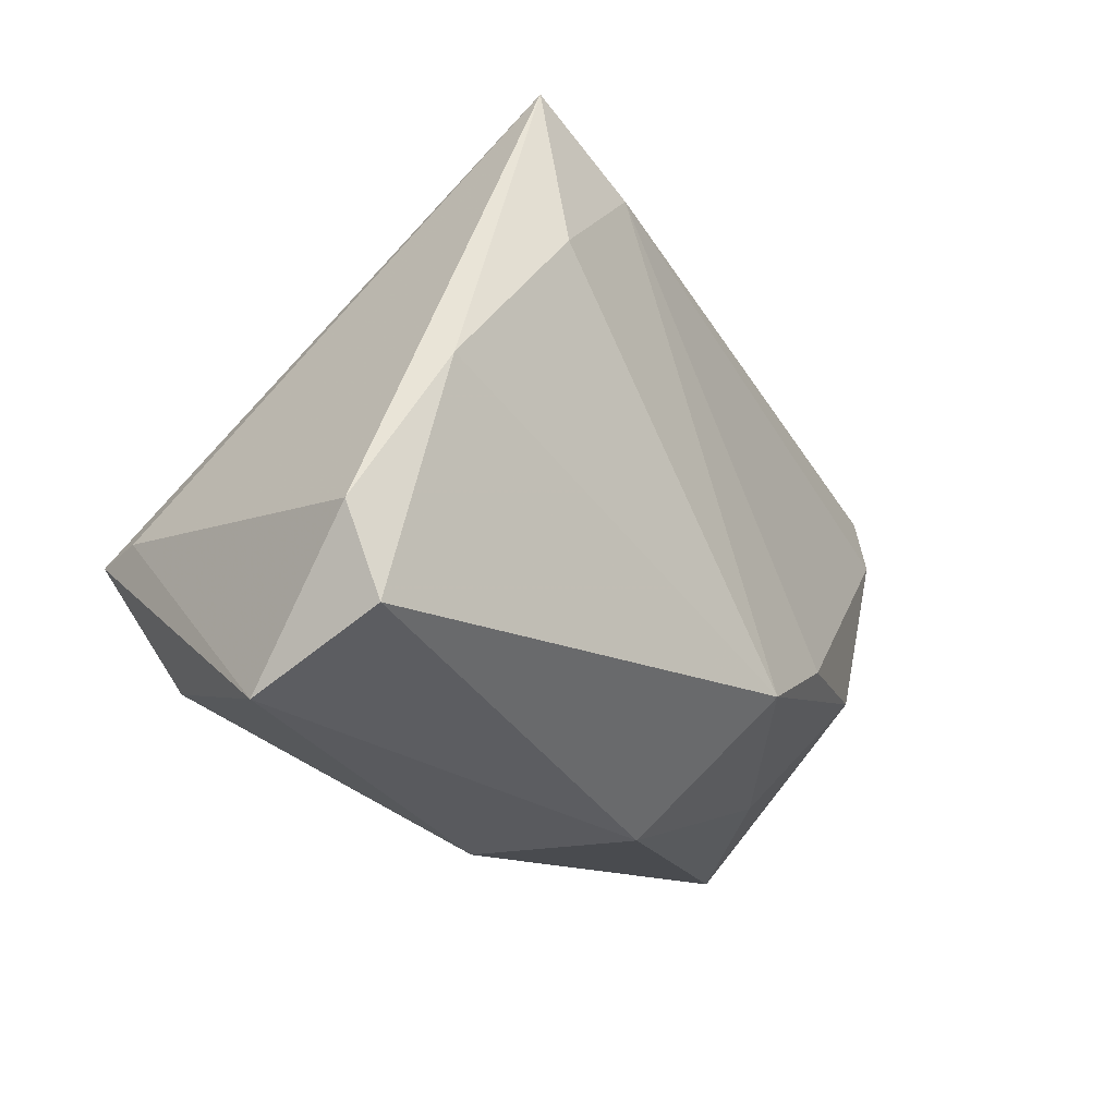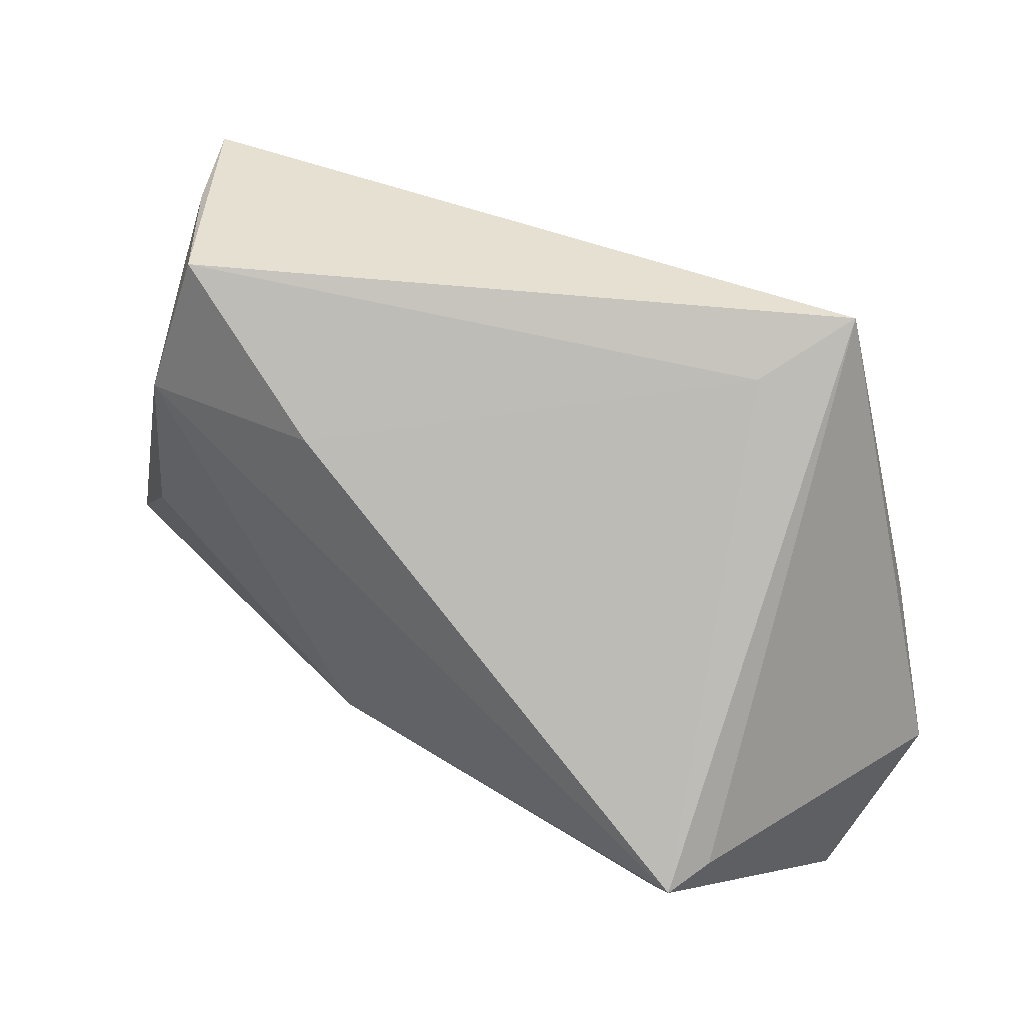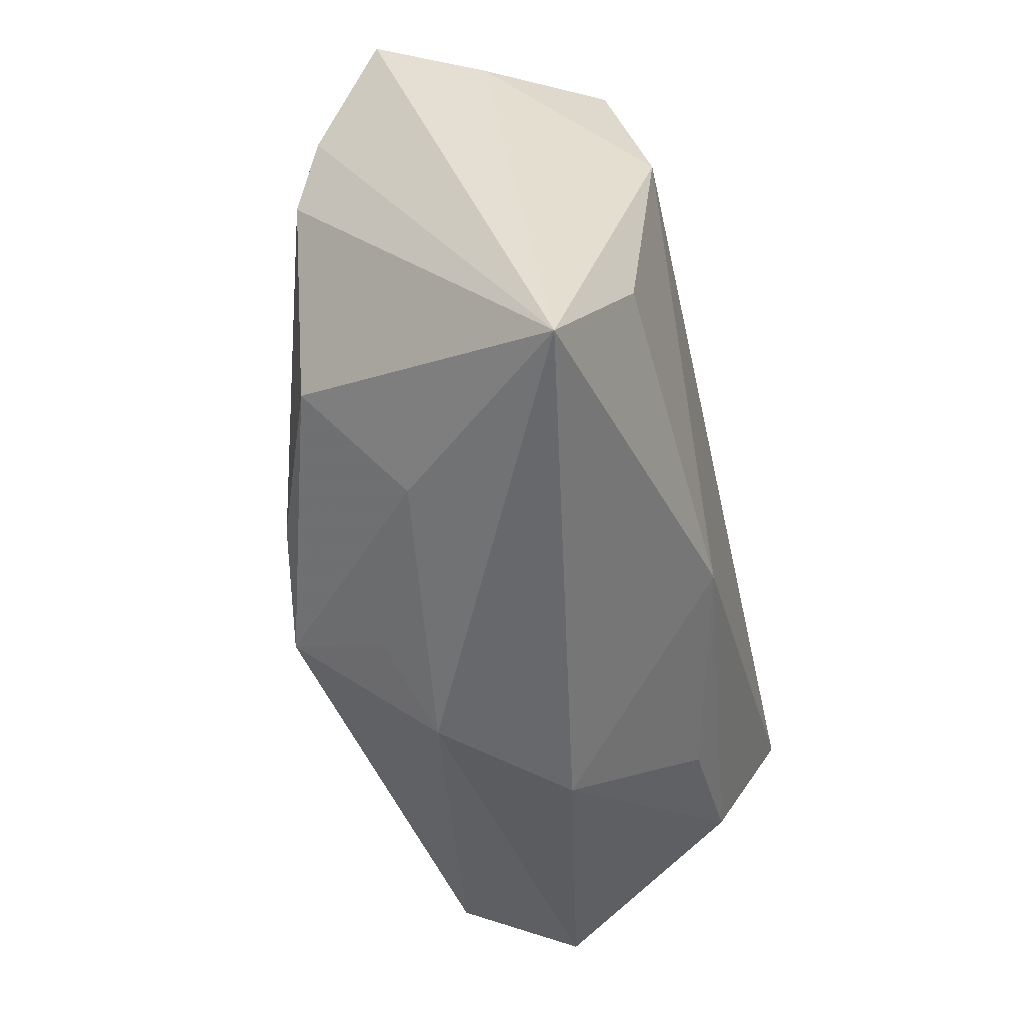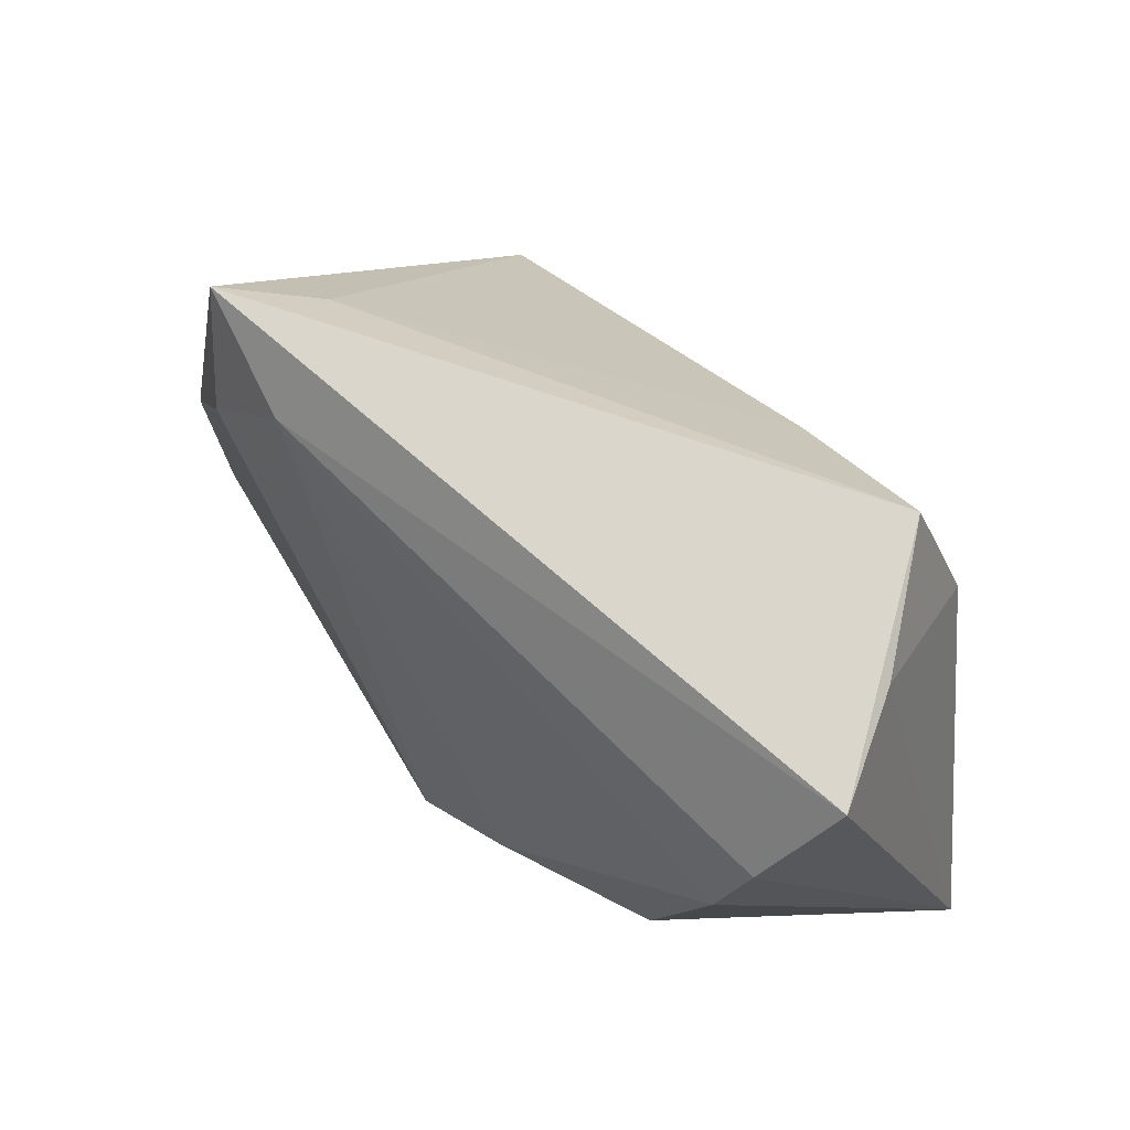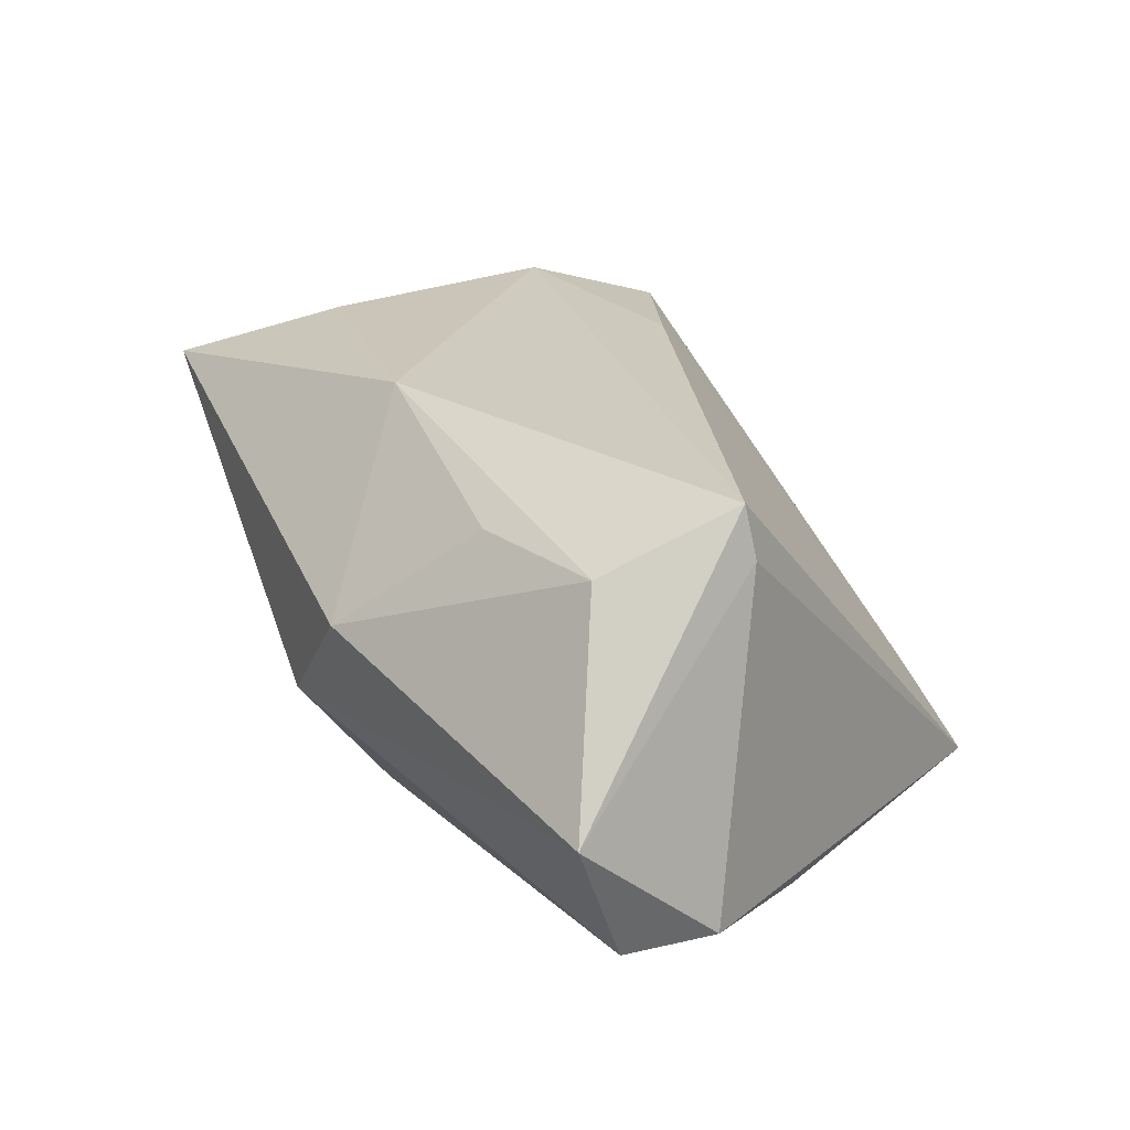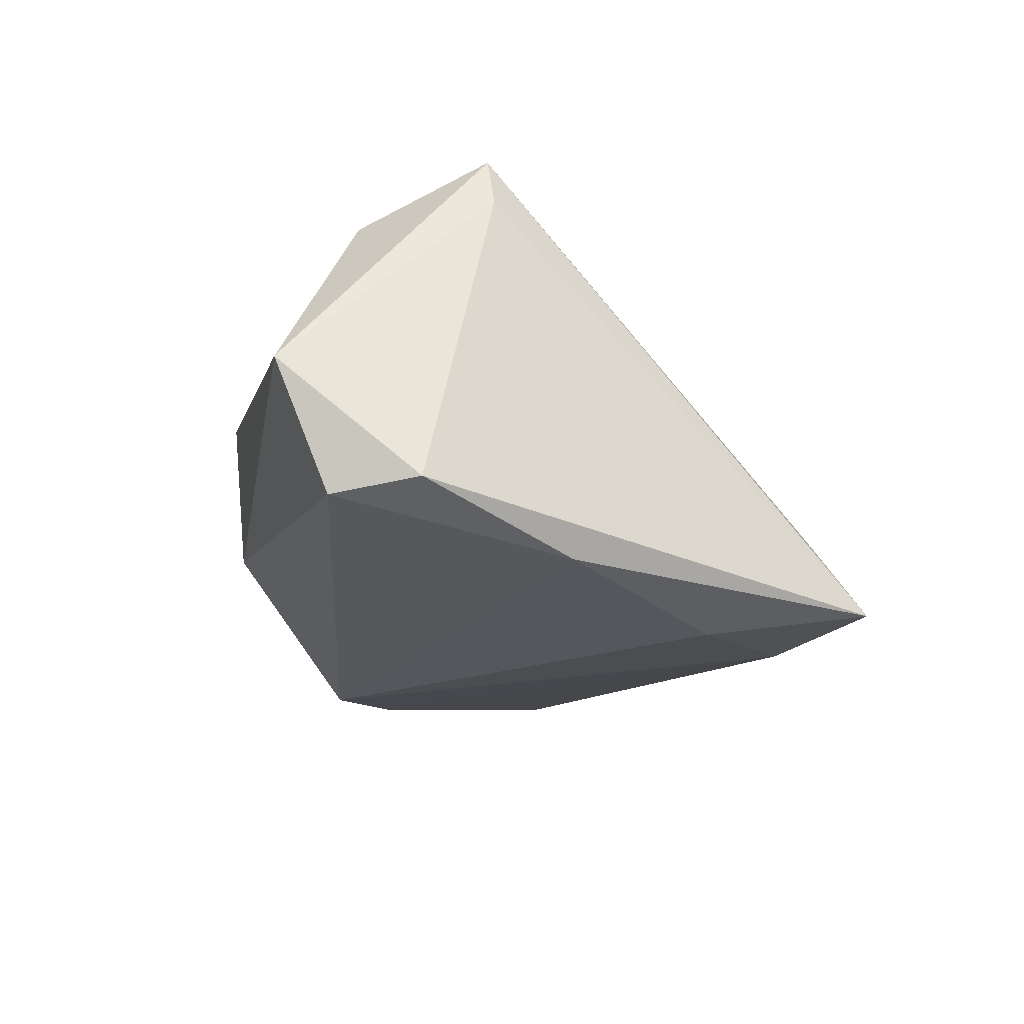
<metadata>
{"format":"obj","ext":"obj","renderer":"f3d","projection":"perspective","resolution":1024,"background":"white","views":[{"elev":-25.3,"azim":128.6,"up":"+Y"},{"elev":49.3,"azim":40.4,"up":"+Y"},{"elev":-40.0,"azim":-76.3,"up":"+Y"},{"elev":60.9,"azim":-125.6,"up":"+Y"},{"elev":23.7,"azim":54.6,"up":"+Z"},{"elev":-21.0,"azim":80.4,"up":"+Z"}]}
</metadata>
<code>
v 0.02722 0.03359 -0.01257
v -0.03795 -0.009983 -0.01589
v -0.05415 -0.02294 0.01739
v 0.04546 0.0001469 -0.02314
v -0.01198 0.02502 0.023
v -0.0193 -0.01367 -0.02354
v 0.02289 -0.02602 0.01875
v -0.04889 0.02029 -0.01221
v 0.04076 -0.02467 0.01887
v 0.04697 -0.01008 0.02591
v 0.03132 0.01909 -0.02658
v 0.04836 -0.00947 0.01987
v -0.04442 0.03406 0.007117
v -0.006522 -0.02135 -0.02605
v -0.04123 -0.006105 0.02373
v 0.05066 -0.02798 -0.01919
v 0.008977 -0.03725 0.005071
v 0.05219 -0.03446 -0.003889
v -0.03291 -0.02257 -0.004219
v -0.0523 0.03204 -0.004424
v 0.03261 0.03876 -0.0236
v -0.003748 -0.0351 -0.008364
v -0.01231 -0.02742 -0.01301
v -0.005499 -0.01933 0.02591
v -0.0327 0.03876 0.01994
v 0.01891 0.03125 -0.02492
v -0.03548 0.021 0.02591
v 0.0548 -0.01821 -0.01799
v -0.04658 0.0121 -0.01506
f 28 21 12
f 21 10 12
f 25 21 20
f 28 12 18
f 18 12 10
f 1 10 21
f 21 25 1
f 20 3 13
f 13 25 20
f 27 13 3
f 25 13 27
f 28 18 16
f 14 16 22
f 22 16 18
f 4 21 28
f 4 11 21
f 28 16 4
f 14 11 4
f 4 16 14
f 8 3 20
f 8 29 3
f 3 29 2
f 14 2 6
f 6 2 29
f 10 1 5
f 5 1 25
f 5 27 10
f 25 27 5
f 10 27 24
f 9 18 10
f 10 24 9
f 9 24 7
f 17 22 18
f 18 9 17
f 17 9 7
f 3 22 17
f 17 24 3
f 7 24 17
f 29 8 26
f 21 11 26
f 20 21 26
f 26 8 20
f 26 6 29
f 26 11 14
f 14 6 26
f 19 2 14
f 19 22 3
f 3 2 19
f 15 27 3
f 3 24 15
f 15 24 27
f 14 22 23
f 23 19 14
f 22 19 23

</code>
